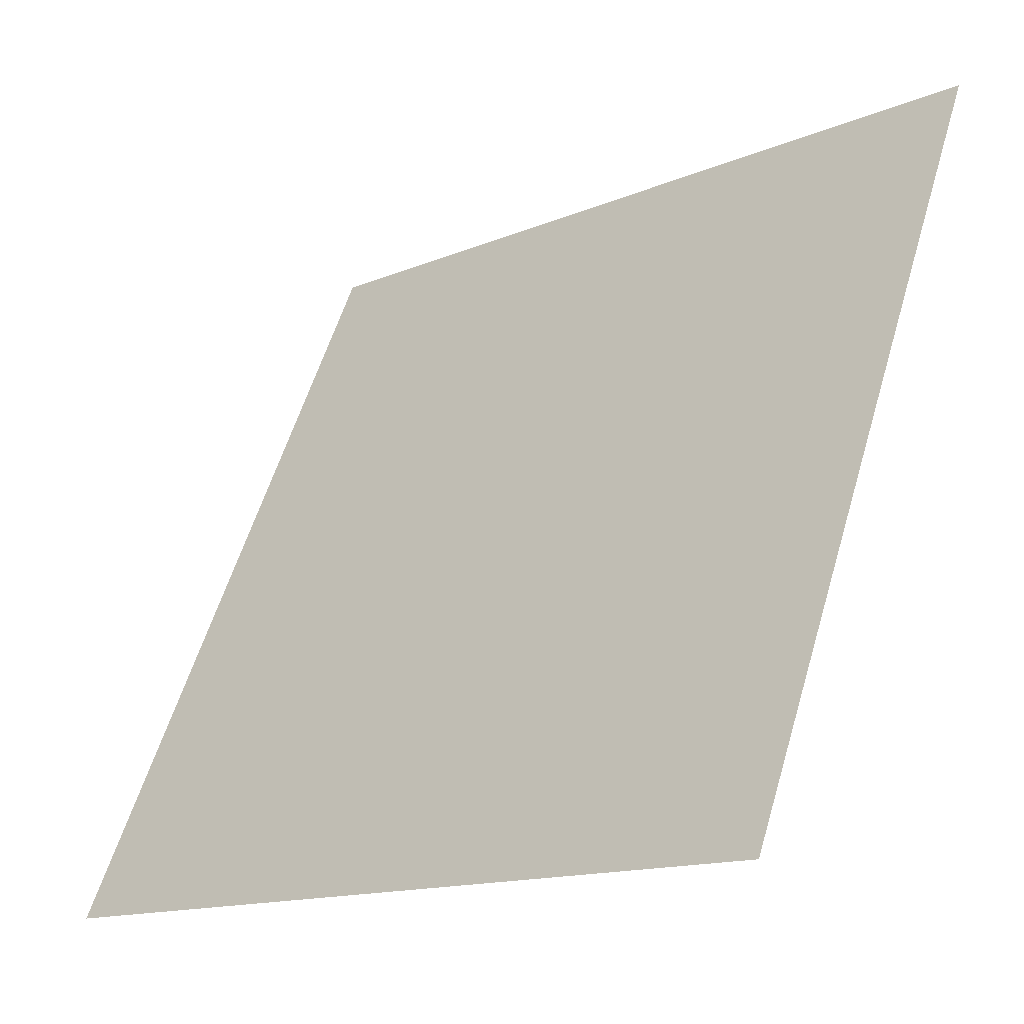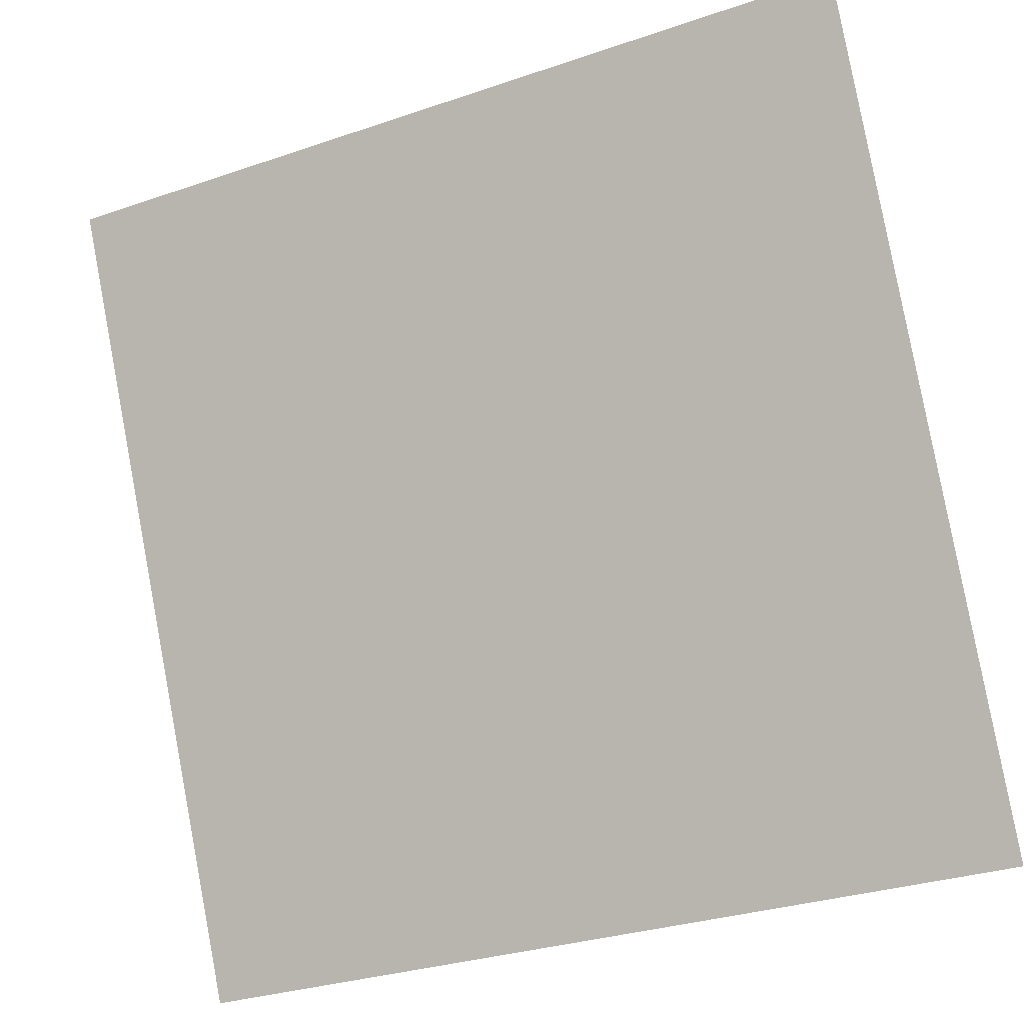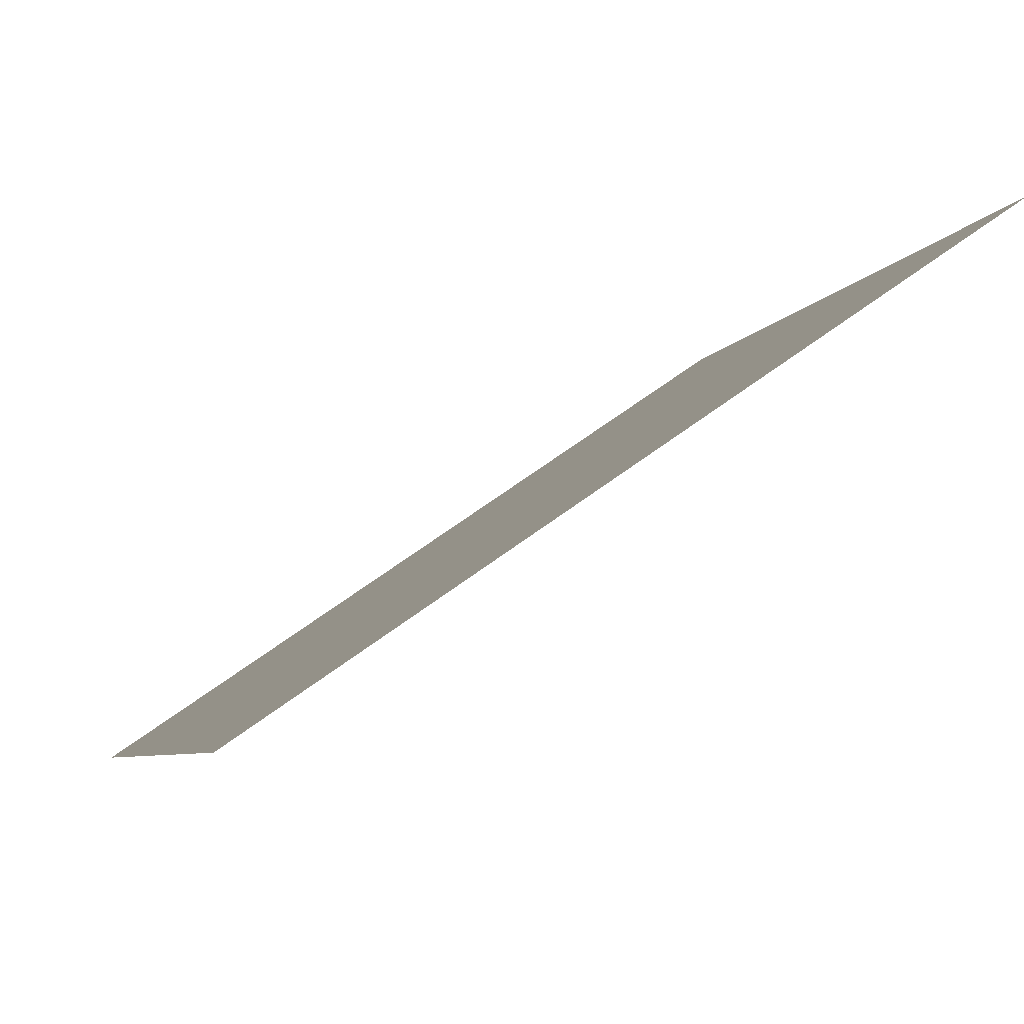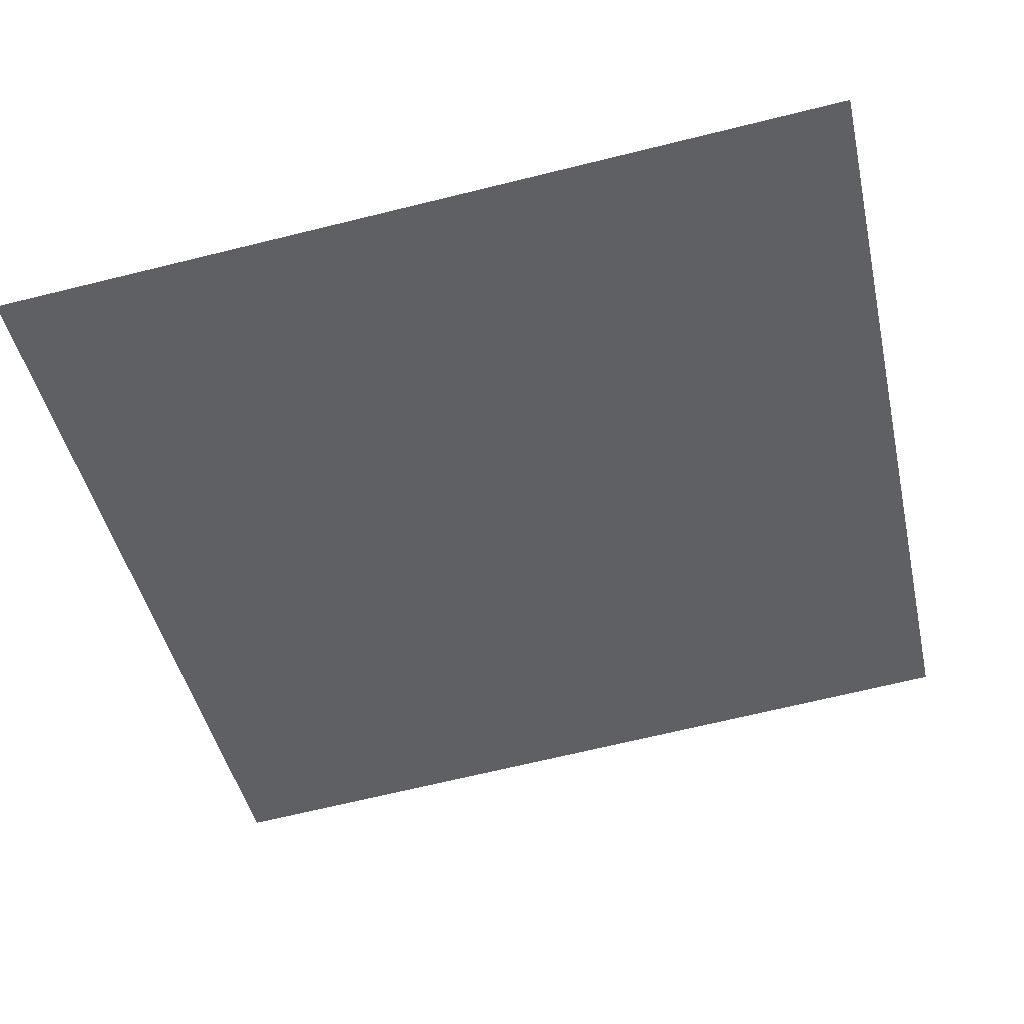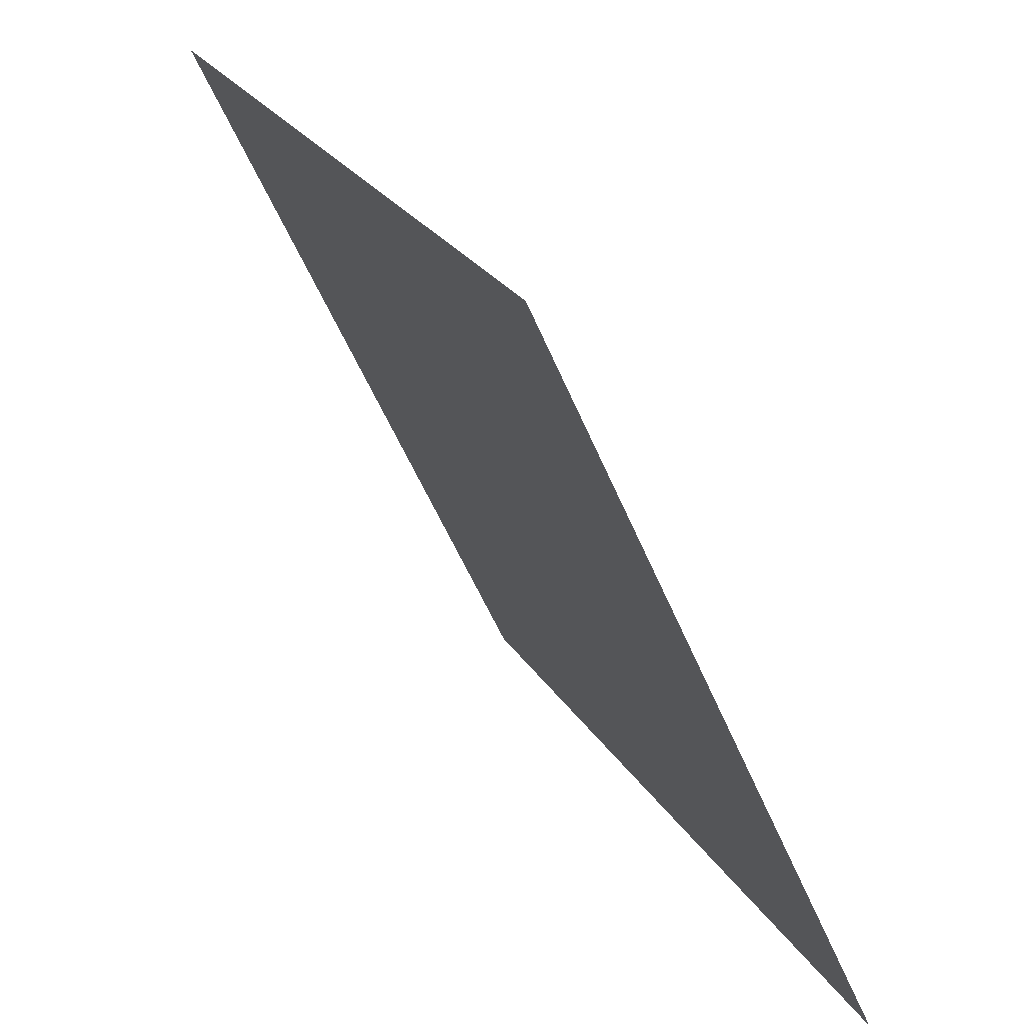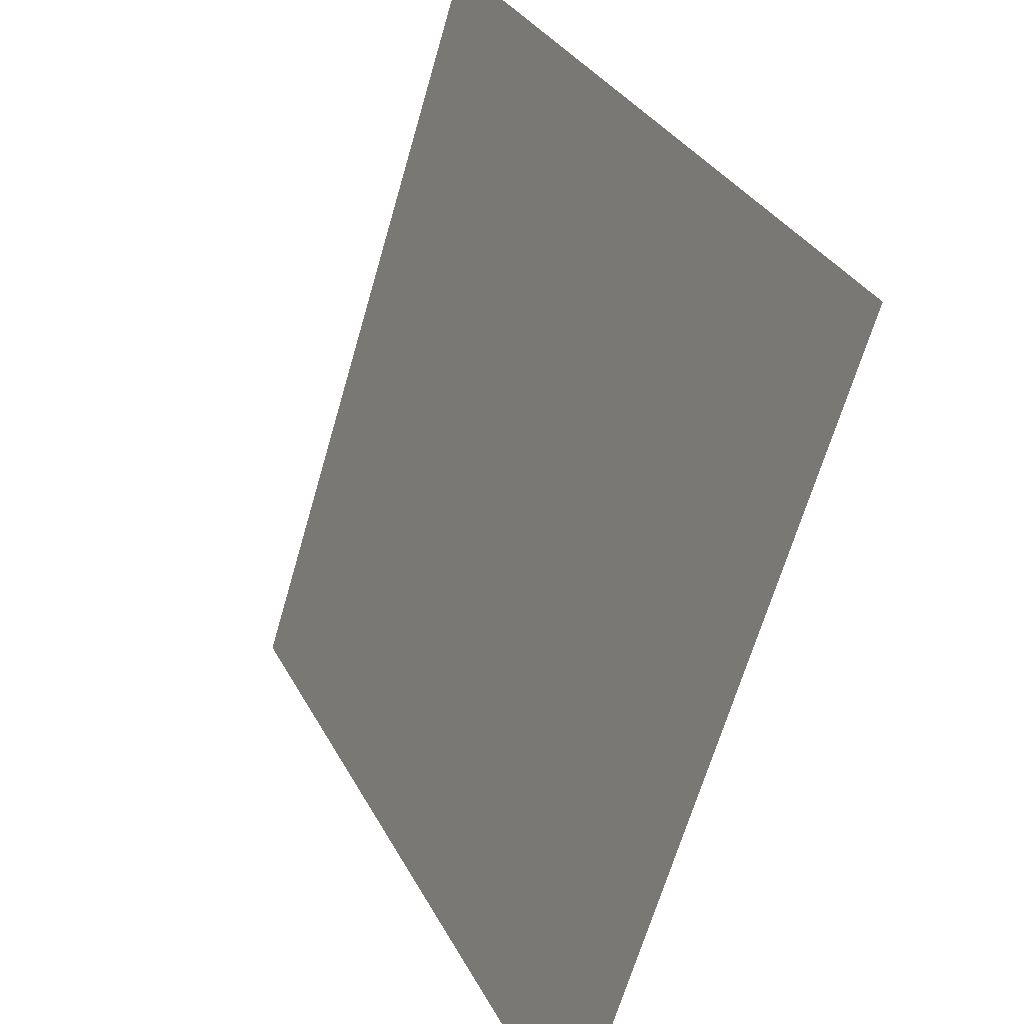
<metadata>
{"format":"obj","ext":"obj","renderer":"f3d","projection":"perspective","resolution":1024,"background":"white","views":[{"elev":-14.1,"azim":42.3,"up":"+Y"},{"elev":-30.8,"azim":-154.0,"up":"+Y"},{"elev":63.6,"azim":142.4,"up":"+Y"},{"elev":-71.0,"azim":-166.1,"up":"+Z"},{"elev":24.6,"azim":-114.4,"up":"+Y"},{"elev":-65.3,"azim":-106.4,"up":"+Y"}]}
</metadata>
<code>
o Plane.001
v 0.09362 1.258 -0.06207
v 0.09362 0.986 0.06406
v -0.2064 1.257 -0.06406
v -0.2064 0.9851 0.06207
f 2 3 1
f 2 4 3

</code>
